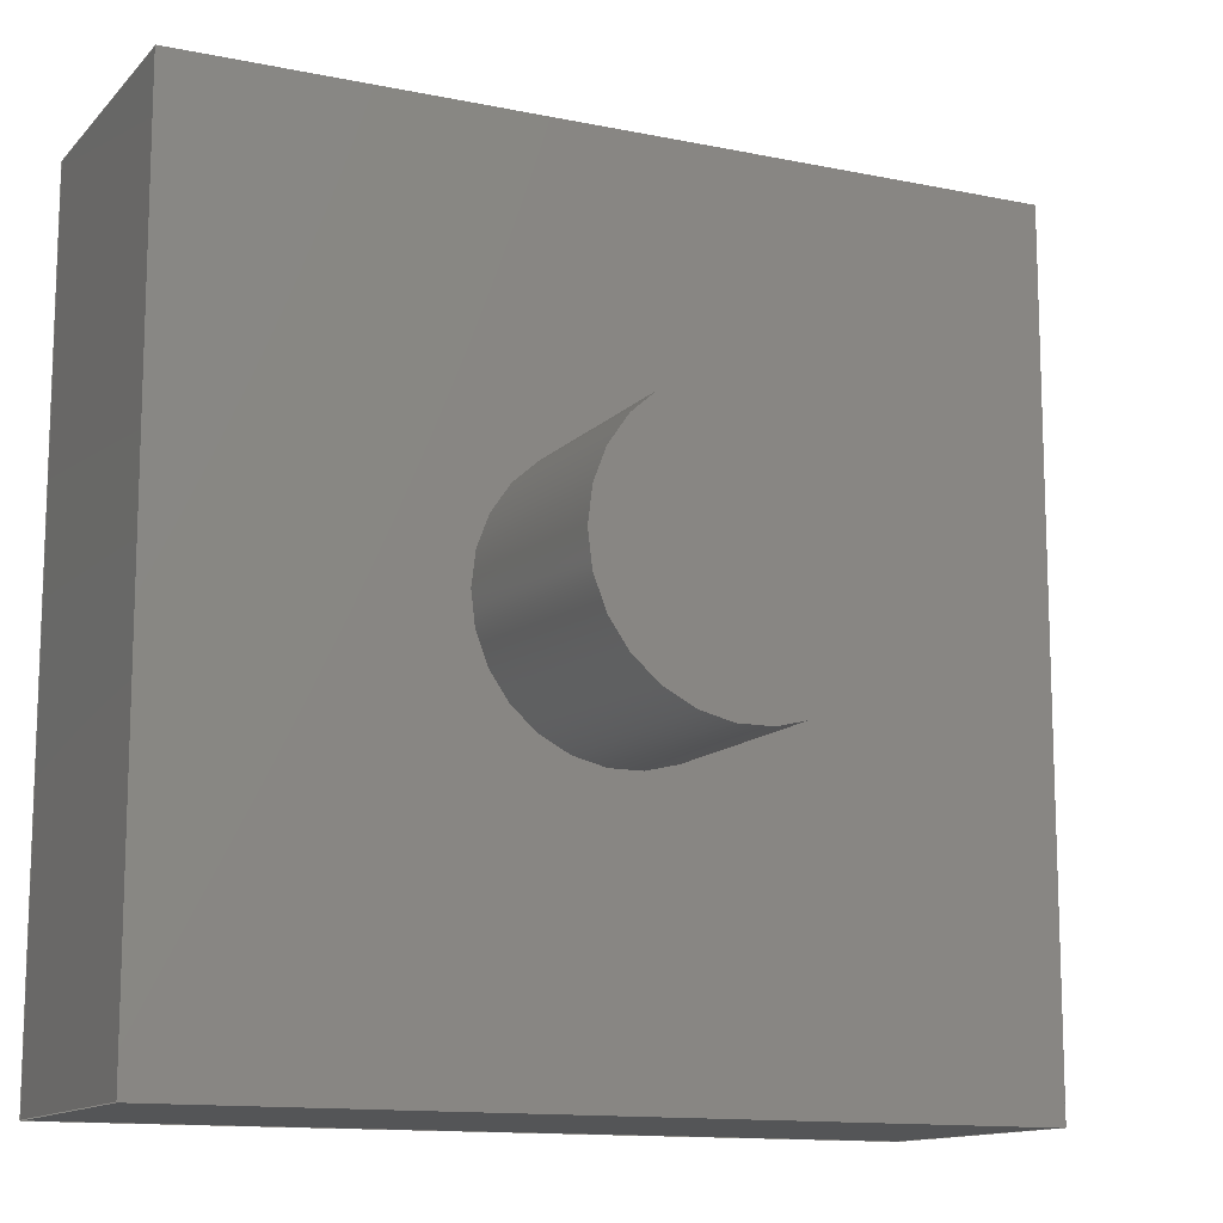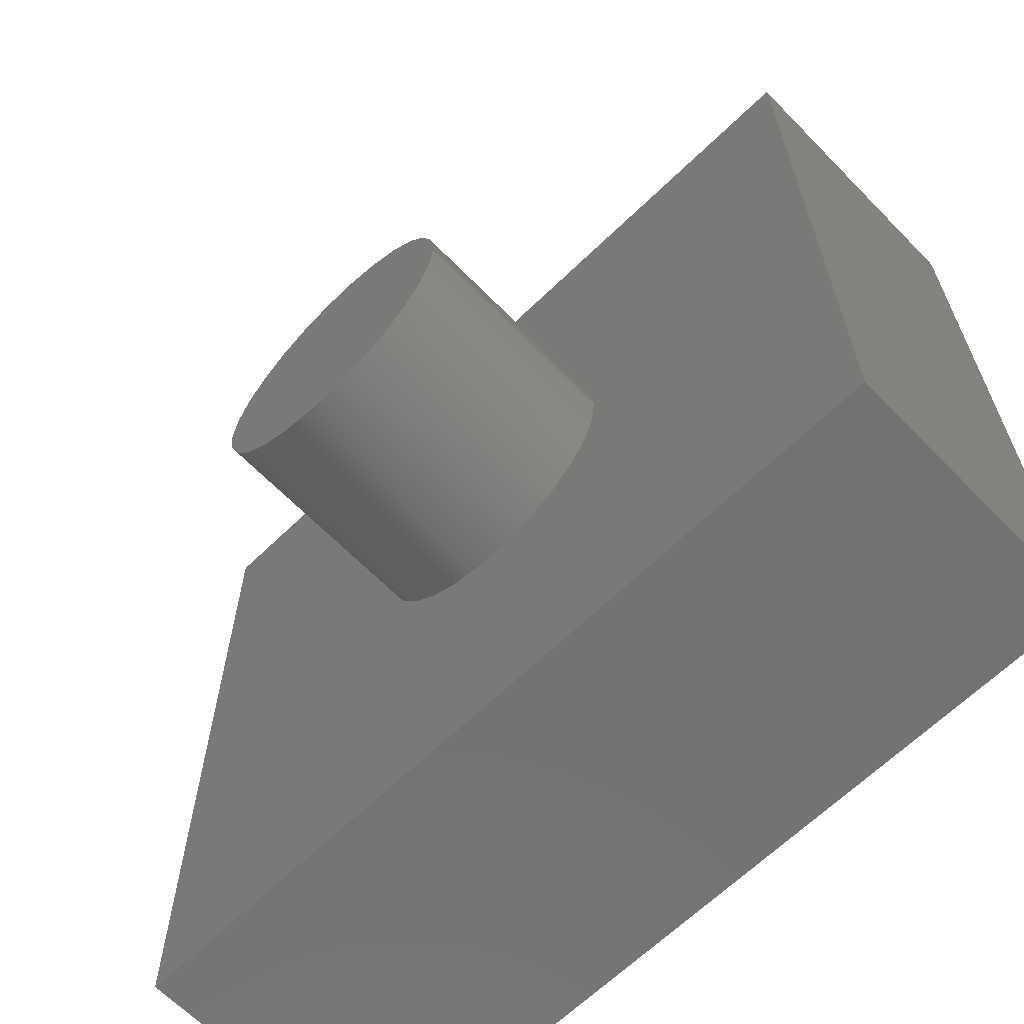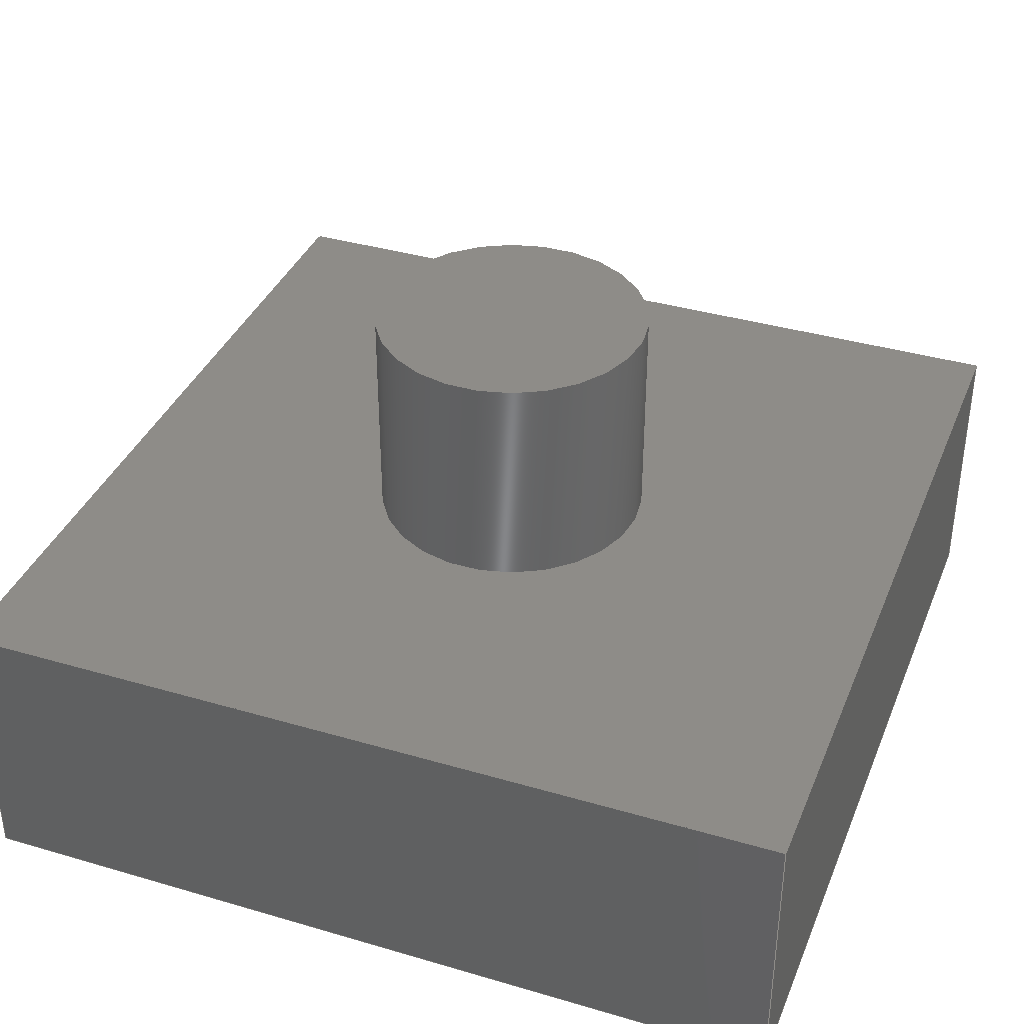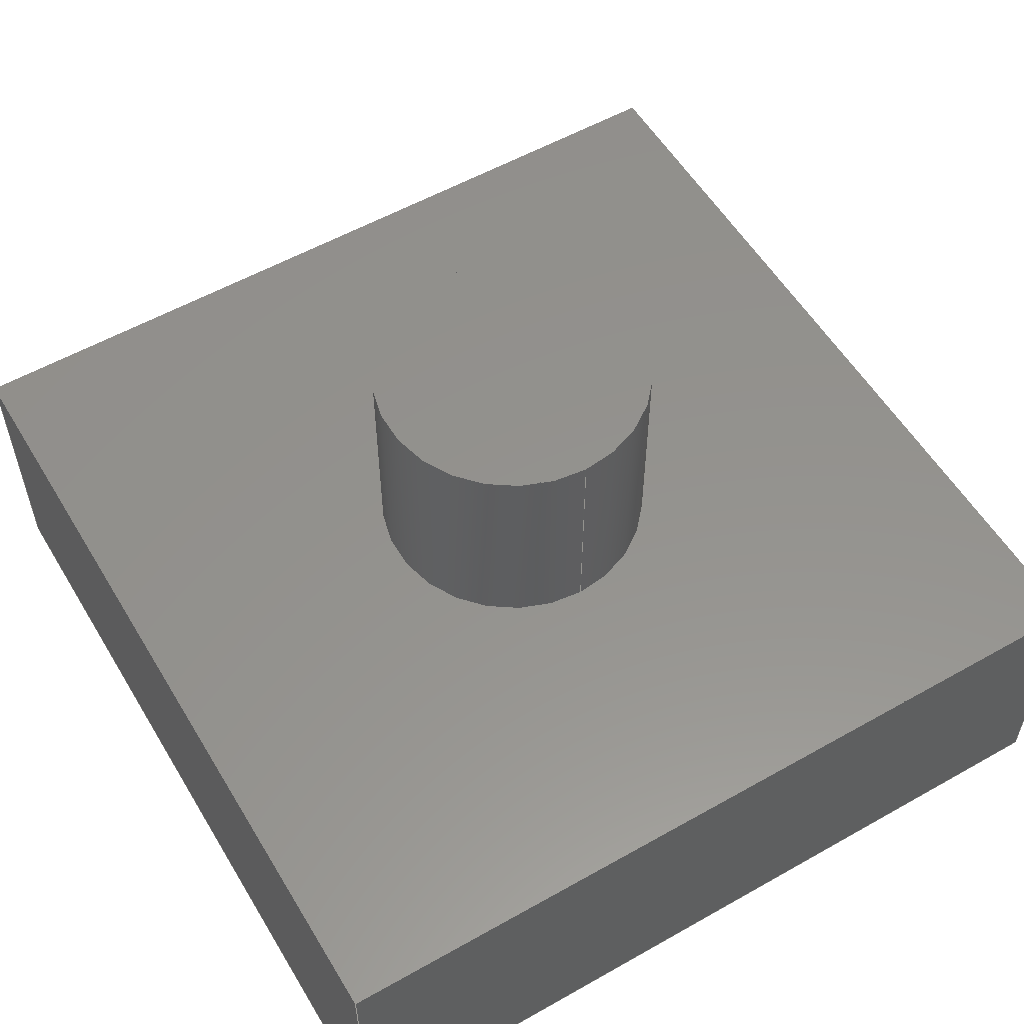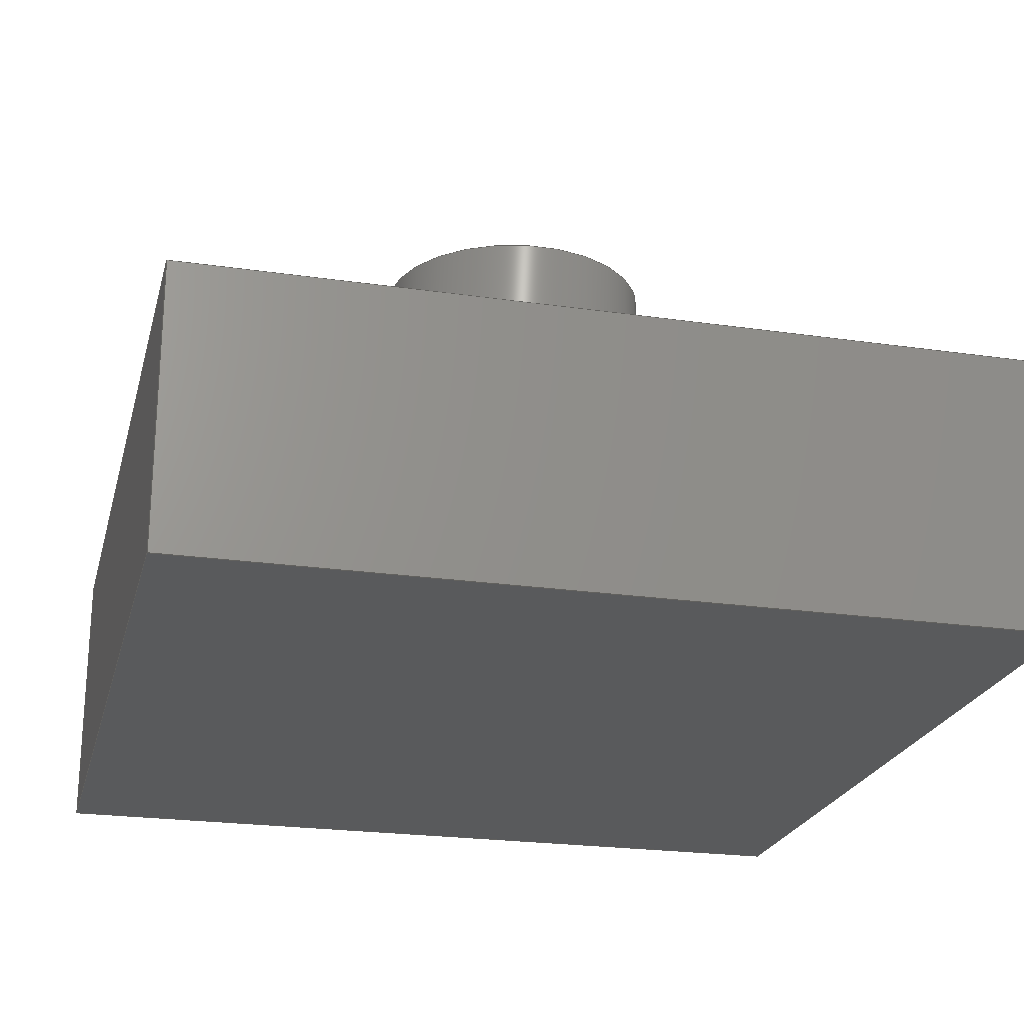
<metadata>
{"format":"step","ext":"step","renderer":"f3d","projection":"perspective","resolution":1024,"background":"white","views":[{"elev":-12.8,"azim":-25.6,"up":"+Y"},{"elev":-64.7,"azim":44.3,"up":"+Y"},{"elev":37.2,"azim":-159.3,"up":"+Z"},{"elev":55.9,"azim":59.3,"up":"+Z"},{"elev":-22.9,"azim":166.1,"up":"+Z"}]}
</metadata>
<code>
ISO-10303-21;
DATA;
#1=MECHANICAL_DESIGN_GEOMETRIC_PRESENTATION_REPRESENTATION('',(#4),#225);
#2=SHAPE_REPRESENTATION_RELATIONSHIP('SRR','None',#232,#3);
#3=ADVANCED_BREP_SHAPE_REPRESENTATION('',(#5),#224);
#4=STYLED_ITEM('',(#241),#5);
#5=MANIFOLD_SOLID_BREP('Volumenk\X\F6rper1',#123);
#6=FACE_BOUND('',#30,.T.);
#7=PLANE('',#146);
#8=PLANE('',#147);
#9=PLANE('',#148);
#10=PLANE('',#149);
#11=PLANE('',#150);
#12=PLANE('',#151);
#13=PLANE('',#152);
#14=FACE_OUTER_BOUND('',#22,.T.);
#15=FACE_OUTER_BOUND('',#23,.T.);
#16=FACE_OUTER_BOUND('',#24,.T.);
#17=FACE_OUTER_BOUND('',#25,.T.);
#18=FACE_OUTER_BOUND('',#26,.T.);
#19=FACE_OUTER_BOUND('',#27,.T.);
#20=FACE_OUTER_BOUND('',#28,.T.);
#21=FACE_OUTER_BOUND('',#29,.T.);
#22=EDGE_LOOP('',(#84,#85,#86,#87));
#23=EDGE_LOOP('',(#88));
#24=EDGE_LOOP('',(#89,#90,#91,#92));
#25=EDGE_LOOP('',(#93,#94,#95,#96));
#26=EDGE_LOOP('',(#97,#98,#99,#100));
#27=EDGE_LOOP('',(#101,#102,#103,#104));
#28=EDGE_LOOP('',(#105,#106,#107,#108));
#29=EDGE_LOOP('',(#109,#110,#111,#112));
#30=EDGE_LOOP('',(#113));
#31=LINE('',#193,#44);
#32=LINE('',#199,#45);
#33=LINE('',#201,#46);
#34=LINE('',#203,#47);
#35=LINE('',#204,#48);
#36=LINE('',#207,#49);
#37=LINE('',#209,#50);
#38=LINE('',#210,#51);
#39=LINE('',#213,#52);
#40=LINE('',#215,#53);
#41=LINE('',#216,#54);
#42=LINE('',#218,#55);
#43=LINE('',#219,#56);
#44=VECTOR('',#159,5);
#45=VECTOR('',#166,10);
#46=VECTOR('',#167,10);
#47=VECTOR('',#168,10);
#48=VECTOR('',#169,10);
#49=VECTOR('',#172,10);
#50=VECTOR('',#173,10);
#51=VECTOR('',#174,10);
#52=VECTOR('',#177,10);
#53=VECTOR('',#178,10);
#54=VECTOR('',#179,10);
#55=VECTOR('',#182,10);
#56=VECTOR('',#183,10);
#57=CIRCLE('',#144,5);
#58=CIRCLE('',#145,5);
#59=VERTEX_POINT('',#190);
#60=VERTEX_POINT('',#192);
#61=VERTEX_POINT('',#197);
#62=VERTEX_POINT('',#198);
#63=VERTEX_POINT('',#200);
#64=VERTEX_POINT('',#202);
#65=VERTEX_POINT('',#206);
#66=VERTEX_POINT('',#208);
#67=VERTEX_POINT('',#212);
#68=VERTEX_POINT('',#214);
#69=EDGE_CURVE('',#59,#59,#57,.T.);
#70=EDGE_CURVE('',#59,#60,#31,.T.);
#71=EDGE_CURVE('',#60,#60,#58,.T.);
#72=EDGE_CURVE('',#61,#62,#32,.T.);
#73=EDGE_CURVE('',#61,#63,#33,.T.);
#74=EDGE_CURVE('',#64,#63,#34,.T.);
#75=EDGE_CURVE('',#62,#64,#35,.T.);
#76=EDGE_CURVE('',#62,#65,#36,.T.);
#77=EDGE_CURVE('',#66,#64,#37,.T.);
#78=EDGE_CURVE('',#65,#66,#38,.T.);
#79=EDGE_CURVE('',#65,#67,#39,.T.);
#80=EDGE_CURVE('',#68,#66,#40,.T.);
#81=EDGE_CURVE('',#67,#68,#41,.T.);
#82=EDGE_CURVE('',#67,#61,#42,.T.);
#83=EDGE_CURVE('',#63,#68,#43,.T.);
#84=ORIENTED_EDGE('',*,*,#69,.F.);
#85=ORIENTED_EDGE('',*,*,#70,.T.);
#86=ORIENTED_EDGE('',*,*,#71,.F.);
#87=ORIENTED_EDGE('',*,*,#70,.F.);
#88=ORIENTED_EDGE('',*,*,#69,.T.);
#89=ORIENTED_EDGE('',*,*,#72,.F.);
#90=ORIENTED_EDGE('',*,*,#73,.T.);
#91=ORIENTED_EDGE('',*,*,#74,.F.);
#92=ORIENTED_EDGE('',*,*,#75,.F.);
#93=ORIENTED_EDGE('',*,*,#76,.F.);
#94=ORIENTED_EDGE('',*,*,#75,.T.);
#95=ORIENTED_EDGE('',*,*,#77,.F.);
#96=ORIENTED_EDGE('',*,*,#78,.F.);
#97=ORIENTED_EDGE('',*,*,#79,.F.);
#98=ORIENTED_EDGE('',*,*,#78,.T.);
#99=ORIENTED_EDGE('',*,*,#80,.F.);
#100=ORIENTED_EDGE('',*,*,#81,.F.);
#101=ORIENTED_EDGE('',*,*,#82,.F.);
#102=ORIENTED_EDGE('',*,*,#81,.T.);
#103=ORIENTED_EDGE('',*,*,#83,.F.);
#104=ORIENTED_EDGE('',*,*,#73,.F.);
#105=ORIENTED_EDGE('',*,*,#82,.T.);
#106=ORIENTED_EDGE('',*,*,#72,.T.);
#107=ORIENTED_EDGE('',*,*,#76,.T.);
#108=ORIENTED_EDGE('',*,*,#79,.T.);
#109=ORIENTED_EDGE('',*,*,#83,.T.);
#110=ORIENTED_EDGE('',*,*,#80,.T.);
#111=ORIENTED_EDGE('',*,*,#77,.T.);
#112=ORIENTED_EDGE('',*,*,#74,.T.);
#113=ORIENTED_EDGE('',*,*,#71,.T.);
#114=CYLINDRICAL_SURFACE('',#143,5);
#115=ADVANCED_FACE('',(#14),#114,.T.);
#116=ADVANCED_FACE('',(#15),#7,.T.);
#117=ADVANCED_FACE('',(#16),#8,.T.);
#118=ADVANCED_FACE('',(#17),#9,.T.);
#119=ADVANCED_FACE('',(#18),#10,.T.);
#120=ADVANCED_FACE('',(#19),#11,.T.);
#121=ADVANCED_FACE('',(#20),#12,.F.);
#122=ADVANCED_FACE('',(#21,#6),#13,.T.);
#123=CLOSED_SHELL('',(#115,#116,#117,#118,#119,#120,#121,#122));
#124=DERIVED_UNIT_ELEMENT(#126,1);
#125=DERIVED_UNIT_ELEMENT(#227,3);
#126=(
MASS_UNIT()
NAMED_UNIT(*)
SI_UNIT($,.GRAM.)
);
#127=DERIVED_UNIT((#124,#125));
#128=MEASURE_REPRESENTATION_ITEM('density measure',
POSITIVE_RATIO_MEASURE(7.85),#127);
#129=PROPERTY_DEFINITION_REPRESENTATION(#134,#131);
#130=PROPERTY_DEFINITION_REPRESENTATION(#135,#132);
#131=REPRESENTATION('material name',(#133),#224);
#132=REPRESENTATION('density',(#128),#224);
#133=DESCRIPTIVE_REPRESENTATION_ITEM('Steel','Steel');
#134=PROPERTY_DEFINITION('material property','material name',#234);
#135=PROPERTY_DEFINITION('material property','density of part',#234);
#136=DATE_TIME_ROLE('creation_date');
#137=APPLIED_DATE_AND_TIME_ASSIGNMENT(#138,#136,(#234));
#138=DATE_AND_TIME(#139,#140);
#139=CALENDAR_DATE(2022,10,3);
#140=LOCAL_TIME(0,0,0,#141);
#141=COORDINATED_UNIVERSAL_TIME_OFFSET(0,0,.BEHIND.);
#142=AXIS2_PLACEMENT_3D('placement',#188,#153,#154);
#143=AXIS2_PLACEMENT_3D('',#189,#155,#156);
#144=AXIS2_PLACEMENT_3D('',#191,#157,#158);
#145=AXIS2_PLACEMENT_3D('',#194,#160,#161);
#146=AXIS2_PLACEMENT_3D('',#195,#162,#163);
#147=AXIS2_PLACEMENT_3D('',#196,#164,#165);
#148=AXIS2_PLACEMENT_3D('',#205,#170,#171);
#149=AXIS2_PLACEMENT_3D('',#211,#175,#176);
#150=AXIS2_PLACEMENT_3D('',#217,#180,#181);
#151=AXIS2_PLACEMENT_3D('',#220,#184,#185);
#152=AXIS2_PLACEMENT_3D('',#221,#186,#187);
#153=DIRECTION('axis',(0,0,1));
#154=DIRECTION('refdir',(1,0,0));
#155=DIRECTION('center_axis',(0,0,1));
#156=DIRECTION('ref_axis',(-1,0,0));
#157=DIRECTION('center_axis',(0,0,1));
#158=DIRECTION('ref_axis',(-1,0,0));
#159=DIRECTION('',(0,0,-1));
#160=DIRECTION('center_axis',(0,0,-1));
#161=DIRECTION('ref_axis',(-1,0,0));
#162=DIRECTION('center_axis',(0,0,1));
#163=DIRECTION('ref_axis',(1,0,0));
#164=DIRECTION('center_axis',(1,0,0));
#165=DIRECTION('ref_axis',(0,1,0));
#166=DIRECTION('',(0,-1,0));
#167=DIRECTION('',(0,0,1));
#168=DIRECTION('',(0,1,0));
#169=DIRECTION('',(0,0,1));
#170=DIRECTION('center_axis',(1.352e-16,-1,0));
#171=DIRECTION('ref_axis',(1,1.352e-16,0));
#172=DIRECTION('',(-1,-1.352e-16,0));
#173=DIRECTION('',(1,1.352e-16,0));
#174=DIRECTION('',(0,0,1));
#175=DIRECTION('center_axis',(-1,-1.48e-16,0));
#176=DIRECTION('ref_axis',(1.48e-16,-1,0));
#177=DIRECTION('',(-1.48e-16,1,0));
#178=DIRECTION('',(1.48e-16,-1,0));
#179=DIRECTION('',(0,0,1));
#180=DIRECTION('center_axis',(0,1,0));
#181=DIRECTION('ref_axis',(-1,0,0));
#182=DIRECTION('',(1,0,0));
#183=DIRECTION('',(-1,0,0));
#184=DIRECTION('center_axis',(0,0,1));
#185=DIRECTION('ref_axis',(1,0,0));
#186=DIRECTION('center_axis',(0,0,1));
#187=DIRECTION('ref_axis',(1,0,0));
#188=CARTESIAN_POINT('',(0,0,0));
#189=CARTESIAN_POINT('Origin',(-2.22e-15,15,10));
#190=CARTESIAN_POINT('',(5,15,18));
#191=CARTESIAN_POINT('Origin',(-2.22e-15,15,18));
#192=CARTESIAN_POINT('',(5,15,10));
#193=CARTESIAN_POINT('',(5,15,10));
#194=CARTESIAN_POINT('Origin',(-2.22e-15,15,10));
#195=CARTESIAN_POINT('Origin',(-2.44e-15,15,18));
#196=CARTESIAN_POINT('Origin',(15,0,0));
#197=CARTESIAN_POINT('',(15,30,0));
#198=CARTESIAN_POINT('',(15,1.837e-15,0));
#199=CARTESIAN_POINT('',(15,30,0));
#200=CARTESIAN_POINT('',(15,30,10));
#201=CARTESIAN_POINT('',(15,30,0));
#202=CARTESIAN_POINT('',(15,0,10));
#203=CARTESIAN_POINT('',(15,30,10));
#204=CARTESIAN_POINT('',(15,1.837e-15,0));
#205=CARTESIAN_POINT('Origin',(-15,-2.22e-15,0));
#206=CARTESIAN_POINT('',(-15,-2.22e-15,0));
#207=CARTESIAN_POINT('',(15,1.837e-15,0));
#208=CARTESIAN_POINT('',(-15,0,10));
#209=CARTESIAN_POINT('',(15,1.837e-15,10));
#210=CARTESIAN_POINT('',(-15,-2.22e-15,0));
#211=CARTESIAN_POINT('Origin',(-15,30,0));
#212=CARTESIAN_POINT('',(-15,30,0));
#213=CARTESIAN_POINT('',(-15,-2.22e-15,0));
#214=CARTESIAN_POINT('',(-15,30,10));
#215=CARTESIAN_POINT('',(-15,-2.22e-15,10));
#216=CARTESIAN_POINT('',(-15,30,0));
#217=CARTESIAN_POINT('Origin',(15,30,0));
#218=CARTESIAN_POINT('',(-15,30,0));
#219=CARTESIAN_POINT('',(-15,30,10));
#220=CARTESIAN_POINT('Origin',(-5.551e-16,15,0));
#221=CARTESIAN_POINT('Origin',(0,15,10));
#222=UNCERTAINTY_MEASURE_WITH_UNIT(LENGTH_MEASURE(0.01),#226,
'DISTANCE_ACCURACY_VALUE',
'Maximum model space distance between geometric entities at asserted c
onnectivities');
#223=UNCERTAINTY_MEASURE_WITH_UNIT(LENGTH_MEASURE(0.01),#226,
'DISTANCE_ACCURACY_VALUE',
'Maximum model space distance between geometric entities at asserted c
onnectivities');
#224=(
GEOMETRIC_REPRESENTATION_CONTEXT(3)
GLOBAL_UNCERTAINTY_ASSIGNED_CONTEXT((#222))
GLOBAL_UNIT_ASSIGNED_CONTEXT((#226,#228,#229))
REPRESENTATION_CONTEXT('','3D')
);
#225=(
GEOMETRIC_REPRESENTATION_CONTEXT(3)
GLOBAL_UNCERTAINTY_ASSIGNED_CONTEXT((#223))
GLOBAL_UNIT_ASSIGNED_CONTEXT((#226,#228,#229))
REPRESENTATION_CONTEXT('','3D')
);
#226=(
LENGTH_UNIT()
NAMED_UNIT(*)
SI_UNIT(.MILLI.,.METRE.)
);
#227=(
LENGTH_UNIT()
NAMED_UNIT(*)
SI_UNIT(.CENTI.,.METRE.)
);
#228=(
NAMED_UNIT(*)
PLANE_ANGLE_UNIT()
SI_UNIT($,.RADIAN.)
);
#229=(
NAMED_UNIT(*)
SI_UNIT($,.STERADIAN.)
SOLID_ANGLE_UNIT()
);
#230=SHAPE_DEFINITION_REPRESENTATION(#231,#232);
#231=PRODUCT_DEFINITION_SHAPE('',$,#234);
#232=SHAPE_REPRESENTATION('',(#142),#224);
#233=PRODUCT_DEFINITION_CONTEXT('part definition',#238,'design');
#234=PRODUCT_DEFINITION('base','cart',#235,#233);
#235=PRODUCT_DEFINITION_FORMATION('',$,#240);
#236=PRODUCT_RELATED_PRODUCT_CATEGORY('cart','cart',(#240));
#237=APPLICATION_PROTOCOL_DEFINITION('international standard',
'automotive_design',2009,#238);
#238=APPLICATION_CONTEXT(
'Core Data for Automotive Mechanical Design Process');
#239=PRODUCT_CONTEXT('part definition',#238,'mechanical');
#240=PRODUCT('base','cart',$,(#239));
#241=PRESENTATION_STYLE_ASSIGNMENT((#242));
#242=SURFACE_STYLE_USAGE(.BOTH.,#245);
#243=SURFACE_STYLE_RENDERING_WITH_PROPERTIES($,#249,(#244));
#244=SURFACE_STYLE_TRANSPARENT(0);
#245=SURFACE_SIDE_STYLE('',(#246,#243));
#246=SURFACE_STYLE_FILL_AREA(#247);
#247=FILL_AREA_STYLE('',(#248));
#248=FILL_AREA_STYLE_COLOUR('',#249);
#249=COLOUR_RGB('',0.8784,0.8745,0.8588);
ENDSEC;
END-ISO-10303-21;

</code>
